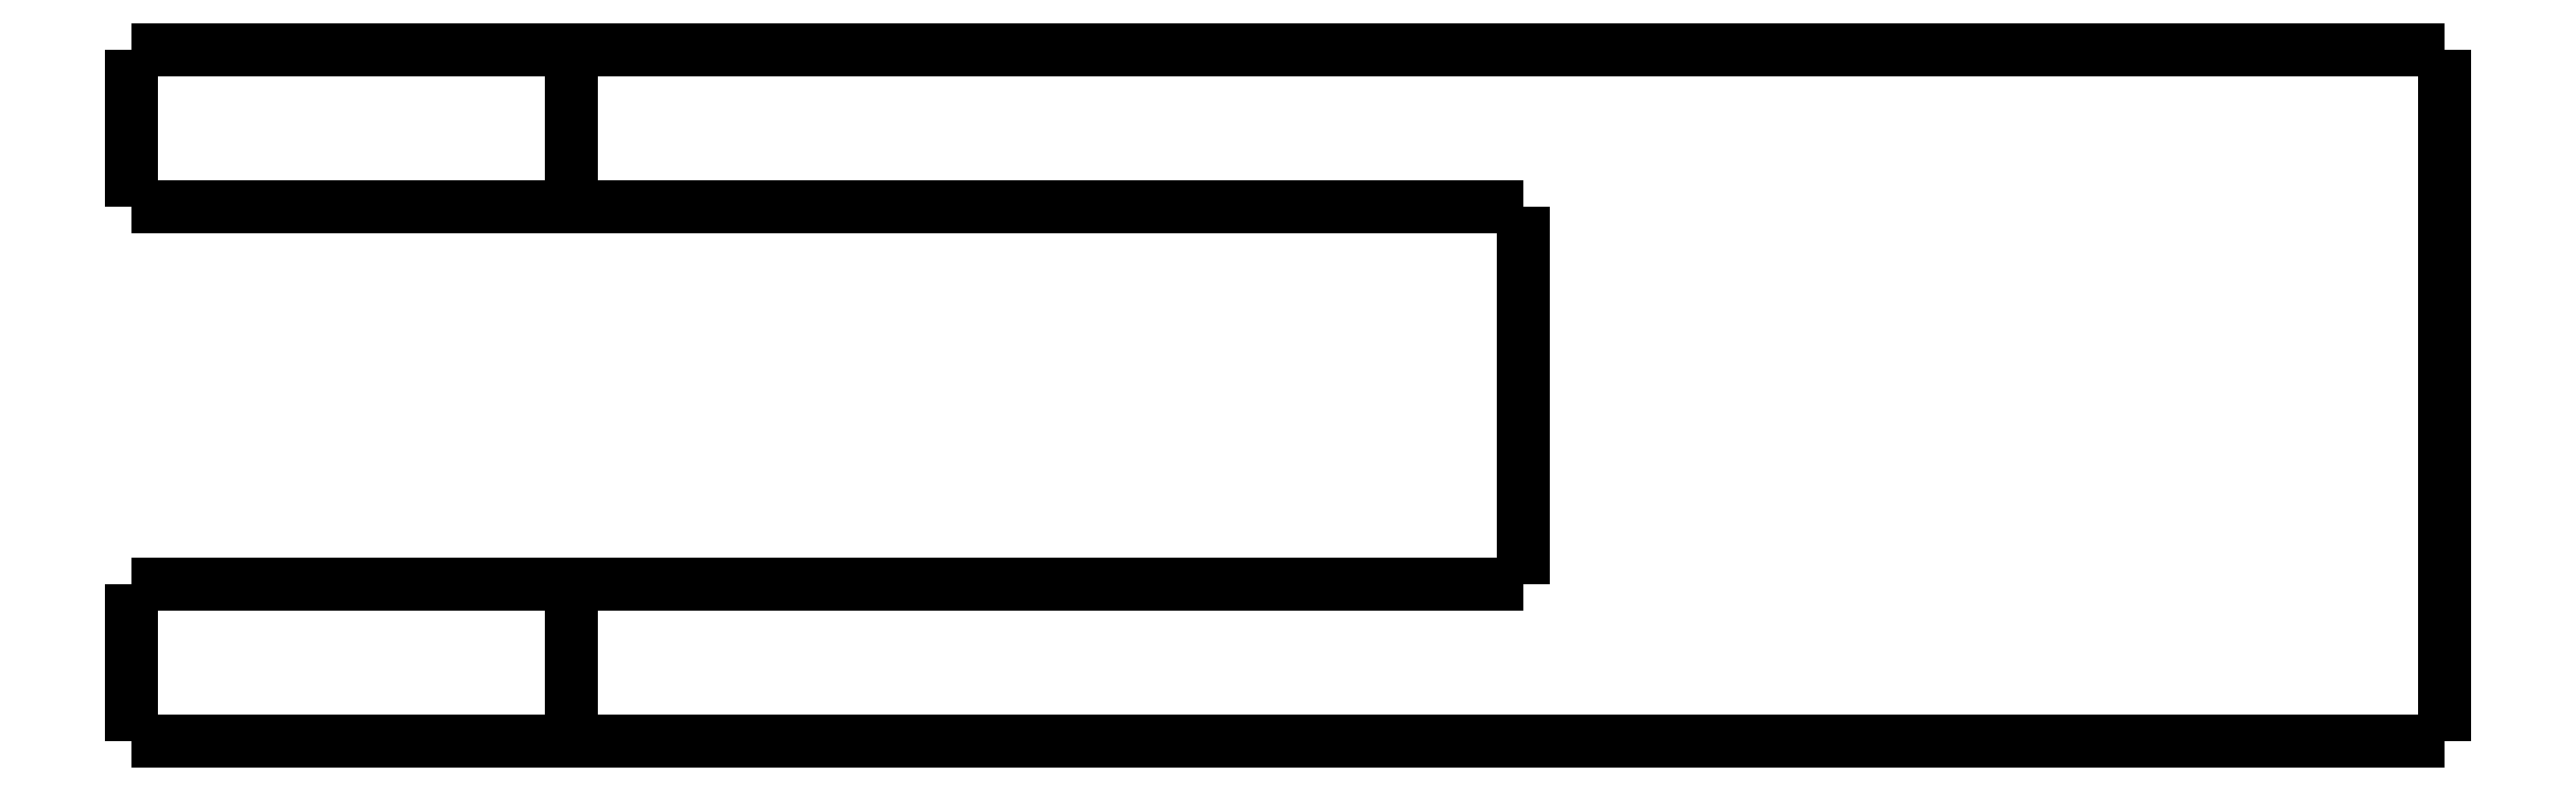
<metadata>
{"format":"dxf","ext":"dxf","renderer":"ezdxf+matplotlib","layout":"modelspace","background":"white","min_lineweight":24,"dpi":150}
</metadata>
<code>
0
SECTION
2
ENTITIES
0
LWPOLYLINE
8
0
90
51
70
0
10
-24.3
20
-5
10
-24.3
20
-4.9
10
-24.3
20
-4.8
10
-24.3
20
-4.7
10
-24.3
20
-4.6
10
-24.3
20
-4.5
10
-24.3
20
-4.4
10
-24.3
20
-4.3
10
-24.3
20
-4.2
10
-24.3
20
-4.1
10
-24.3
20
-4
10
-24.3
20
-3.9
10
-24.3
20
-3.8
10
-24.3
20
-3.7
10
-24.3
20
-3.6
10
-24.3
20
-3.5
10
-24.3
20
-3.4
10
-24.3
20
-3.3
10
-24.3
20
-3.2
10
-24.3
20
-3.1
10
-24.3
20
-3
10
-24.3
20
-2.9
10
-24.3
20
-2.8
10
-24.3
20
-2.7
10
-24.3
20
-2.6
10
-24.3
20
-2.5
10
-24.3
20
-2.4
10
-24.3
20
-2.3
10
-24.3
20
-2.2
10
-24.3
20
-2.1
10
-24.3
20
-2
10
-24.3
20
-1.9
10
-24.3
20
-1.8
10
-24.3
20
-1.7
10
-24.3
20
-1.6
10
-24.3
20
-1.5
10
-24.3
20
-1.4
10
-24.3
20
-1.3
10
-24.3
20
-1.2
10
-24.3
20
-1.1
10
-24.3
20
-1
10
-24.3
20
-0.9
10
-24.3
20
-0.8
10
-24.3
20
-0.7
10
-24.3
20
-0.6
10
-24.3
20
-0.5
10
-24.3
20
-0.4
10
-24.3
20
-0.3
10
-24.3
20
-0.2
10
-24.3
20
-0.1
10
-24.3
20
0
0
LWPOLYLINE
8
0
90
51
70
0
10
-10.3
20
-5
10
-10.3
20
-4.9
10
-10.3
20
-4.8
10
-10.3
20
-4.7
10
-10.3
20
-4.6
10
-10.3
20
-4.5
10
-10.3
20
-4.4
10
-10.3
20
-4.3
10
-10.3
20
-4.2
10
-10.3
20
-4.1
10
-10.3
20
-4
10
-10.3
20
-3.9
10
-10.3
20
-3.8
10
-10.3
20
-3.7
10
-10.3
20
-3.6
10
-10.3
20
-3.5
10
-10.3
20
-3.4
10
-10.3
20
-3.3
10
-10.3
20
-3.2
10
-10.3
20
-3.1
10
-10.3
20
-3
10
-10.3
20
-2.9
10
-10.3
20
-2.8
10
-10.3
20
-2.7
10
-10.3
20
-2.6
10
-10.3
20
-2.5
10
-10.3
20
-2.4
10
-10.3
20
-2.3
10
-10.3
20
-2.2
10
-10.3
20
-2.1
10
-10.3
20
-2
10
-10.3
20
-1.9
10
-10.3
20
-1.8
10
-10.3
20
-1.7
10
-10.3
20
-1.6
10
-10.3
20
-1.5
10
-10.3
20
-1.4
10
-10.3
20
-1.3
10
-10.3
20
-1.2
10
-10.3
20
-1.1
10
-10.3
20
-1
10
-10.3
20
-0.9
10
-10.3
20
-0.8
10
-10.3
20
-0.7
10
-10.3
20
-0.6
10
-10.3
20
-0.5
10
-10.3
20
-0.4
10
-10.3
20
-0.3
10
-10.3
20
-0.2
10
-10.3
20
-0.1
10
-10.3
20
0
0
LWPOLYLINE
8
0
90
51
70
0
10
-24.3
20
-5
10
-24.25
20
-5
10
-24.2
20
-5
10
-24.15
20
-5
10
-24.06
20
-5
10
-23.92
20
-5
10
-23.77
20
-5
10
-23.63
20
-5
10
-23.41
20
-5
10
-23.17
20
-5
10
-22.94
20
-5
10
-22.68
20
-5
10
-22.37
20
-5
10
-22.06
20
-5
10
-21.75
20
-5
10
-21.4
20
-5
10
-21.03
20
-5
10
-20.66
20
-5
10
-20.28
20
-5
10
-19.86
20
-5
10
-19.45
20
-5
10
-19.04
20
-5
10
-18.61
20
-5
10
-18.17
20
-5
10
-17.74
20
-5
10
-17.3
20
-5
10
-16.86
20
-5
10
-16.43
20
-5
10
-15.99
20
-5
10
-15.56
20
-5
10
-15.15
20
-5
10
-14.74
20
-5
10
-14.32
20
-5
10
-13.94
20
-5
10
-13.57
20
-5
10
-13.2
20
-5
10
-12.85
20
-5
10
-12.54
20
-5
10
-12.23
20
-5
10
-11.92
20
-5
10
-11.66
20
-5
10
-11.43
20
-5
10
-11.19
20
-5
10
-10.97
20
-5
10
-10.83
20
-5
10
-10.68
20
-5
10
-10.54
20
-5
10
-10.45
20
-5
10
-10.4
20
-5
10
-10.35
20
-5
10
-10.3
20
-5
0
LWPOLYLINE
8
0
90
51
70
0
10
-10.3
20
0
10
-10.35
20
0
10
-10.4
20
0
10
-10.45
20
0
10
-10.54
20
0
10
-10.68
20
0
10
-10.83
20
0
10
-10.97
20
0
10
-11.19
20
0
10
-11.43
20
0
10
-11.66
20
0
10
-11.92
20
0
10
-12.23
20
0
10
-12.54
20
0
10
-12.85
20
0
10
-13.2
20
0
10
-13.57
20
0
10
-13.94
20
0
10
-14.32
20
0
10
-14.74
20
0
10
-15.15
20
0
10
-15.56
20
0
10
-15.99
20
0
10
-16.43
20
0
10
-16.86
20
0
10
-17.3
20
0
10
-17.74
20
0
10
-18.17
20
0
10
-18.61
20
0
10
-19.04
20
0
10
-19.45
20
0
10
-19.86
20
0
10
-20.28
20
0
10
-20.66
20
0
10
-21.03
20
0
10
-21.4
20
0
10
-21.75
20
0
10
-22.06
20
0
10
-22.37
20
0
10
-22.68
20
0
10
-22.94
20
0
10
-23.17
20
0
10
-23.41
20
0
10
-23.63
20
0
10
-23.77
20
0
10
-23.92
20
0
10
-24.06
20
0
10
-24.15
20
0
10
-24.2
20
0
10
-24.25
20
0
10
-24.3
20
0
0
LWPOLYLINE
8
0
90
51
70
0
10
49.3
20
-22
10
49.3
20
-21.56
10
49.3
20
-21.12
10
49.3
20
-20.68
10
49.3
20
-20.24
10
49.3
20
-19.8
10
49.3
20
-19.36
10
49.3
20
-18.92
10
49.3
20
-18.48
10
49.3
20
-18.04
10
49.3
20
-17.6
10
49.3
20
-17.16
10
49.3
20
-16.72
10
49.3
20
-16.28
10
49.3
20
-15.84
10
49.3
20
-15.4
10
49.3
20
-14.96
10
49.3
20
-14.52
10
49.3
20
-14.08
10
49.3
20
-13.64
10
49.3
20
-13.2
10
49.3
20
-12.76
10
49.3
20
-12.32
10
49.3
20
-11.88
10
49.3
20
-11.44
10
49.3
20
-11
10
49.3
20
-10.56
10
49.3
20
-10.12
10
49.3
20
-9.68
10
49.3
20
-9.24
10
49.3
20
-8.8
10
49.3
20
-8.36
10
49.3
20
-7.92
10
49.3
20
-7.48
10
49.3
20
-7.04
10
49.3
20
-6.6
10
49.3
20
-6.16
10
49.3
20
-5.72
10
49.3
20
-5.28
10
49.3
20
-4.84
10
49.3
20
-4.4
10
49.3
20
-3.96
10
49.3
20
-3.52
10
49.3
20
-3.08
10
49.3
20
-2.64
10
49.3
20
-2.2
10
49.3
20
-1.76
10
49.3
20
-1.32
10
49.3
20
-0.88
10
49.3
20
-0.44
10
49.3
20
0
0
LWPOLYLINE
8
0
90
51
70
0
10
-10.3
20
-5
10
-9.694
20
-5
10
-9.088
20
-5
10
-8.482
20
-5
10
-7.876
20
-5
10
-7.27
20
-5
10
-6.664
20
-5
10
-6.058
20
-5
10
-5.452
20
-5
10
-4.846
20
-5
10
-4.24
20
-5
10
-3.634
20
-5
10
-3.028
20
-5
10
-2.422
20
-5
10
-1.816
20
-5
10
-1.21
20
-5
10
-0.604
20
-5
10
0.002
20
-5
10
0.608
20
-5
10
1.214
20
-5
10
1.82
20
-5
10
2.426
20
-5
10
3.032
20
-5
10
3.638
20
-5
10
4.244
20
-5
10
4.85
20
-5
10
5.456
20
-5
10
6.062
20
-5
10
6.668
20
-5
10
7.274
20
-5
10
7.88
20
-5
10
8.486
20
-5
10
9.092
20
-5
10
9.698
20
-5
10
10.3
20
-5
10
10.91
20
-5
10
11.52
20
-5
10
12.12
20
-5
10
12.73
20
-5
10
13.33
20
-5
10
13.94
20
-5
10
14.55
20
-5
10
15.15
20
-5
10
15.76
20
-5
10
16.36
20
-5
10
16.97
20
-5
10
17.58
20
-5
10
18.18
20
-5
10
18.79
20
-5
10
19.39
20
-5
10
20
20
-5
0
LWPOLYLINE
8
0
90
51
70
0
10
20
20
-5
10
20
20
-5.24
10
20
20
-5.48
10
20
20
-5.72
10
20
20
-5.96
10
20
20
-6.2
10
20
20
-6.44
10
20
20
-6.68
10
20
20
-6.92
10
20
20
-7.16
10
20
20
-7.4
10
20
20
-7.64
10
20
20
-7.88
10
20
20
-8.12
10
20
20
-8.36
10
20
20
-8.6
10
20
20
-8.84
10
20
20
-9.08
10
20
20
-9.32
10
20
20
-9.56
10
20
20
-9.8
10
20
20
-10.04
10
20
20
-10.28
10
20
20
-10.52
10
20
20
-10.76
10
20
20
-11
10
20
20
-11.24
10
20
20
-11.48
10
20
20
-11.72
10
20
20
-11.96
10
20
20
-12.2
10
20
20
-12.44
10
20
20
-12.68
10
20
20
-12.92
10
20
20
-13.16
10
20
20
-13.4
10
20
20
-13.64
10
20
20
-13.88
10
20
20
-14.12
10
20
20
-14.36
10
20
20
-14.6
10
20
20
-14.84
10
20
20
-15.08
10
20
20
-15.32
10
20
20
-15.56
10
20
20
-15.8
10
20
20
-16.04
10
20
20
-16.28
10
20
20
-16.52
10
20
20
-16.76
10
20
20
-17
0
LWPOLYLINE
8
0
90
51
70
0
10
20
20
-17
10
19.39
20
-17
10
18.79
20
-17
10
18.18
20
-17
10
17.58
20
-17
10
16.97
20
-17
10
16.36
20
-17
10
15.76
20
-17
10
15.15
20
-17
10
14.55
20
-17
10
13.94
20
-17
10
13.33
20
-17
10
12.73
20
-17
10
12.12
20
-17
10
11.52
20
-17
10
10.91
20
-17
10
10.3
20
-17
10
9.698
20
-17
10
9.092
20
-17
10
8.486
20
-17
10
7.88
20
-17
10
7.274
20
-17
10
6.668
20
-17
10
6.062
20
-17
10
5.456
20
-17
10
4.85
20
-17
10
4.244
20
-17
10
3.638
20
-17
10
3.032
20
-17
10
2.426
20
-17
10
1.82
20
-17
10
1.214
20
-17
10
0.608
20
-17
10
0.002
20
-17
10
-0.604
20
-17
10
-1.21
20
-17
10
-1.816
20
-17
10
-2.422
20
-17
10
-3.028
20
-17
10
-3.634
20
-17
10
-4.24
20
-17
10
-4.846
20
-17
10
-5.452
20
-17
10
-6.058
20
-17
10
-6.664
20
-17
10
-7.27
20
-17
10
-7.876
20
-17
10
-8.482
20
-17
10
-9.088
20
-17
10
-9.694
20
-17
10
-10.3
20
-17
0
LWPOLYLINE
8
0
90
51
70
0
10
49.3
20
-22
10
48.11
20
-22
10
46.92
20
-22
10
45.72
20
-22
10
44.53
20
-22
10
43.34
20
-22
10
42.15
20
-22
10
40.96
20
-22
10
39.76
20
-22
10
38.57
20
-22
10
37.38
20
-22
10
36.19
20
-22
10
35
20
-22
10
33.8
20
-22
10
32.61
20
-22
10
31.42
20
-22
10
30.23
20
-22
10
29.04
20
-22
10
27.84
20
-22
10
26.65
20
-22
10
25.46
20
-22
10
24.27
20
-22
10
23.08
20
-22
10
21.88
20
-22
10
20.69
20
-22
10
19.5
20
-22
10
18.31
20
-22
10
17.12
20
-22
10
15.92
20
-22
10
14.73
20
-22
10
13.54
20
-22
10
12.35
20
-22
10
11.16
20
-22
10
9.964
20
-22
10
8.772
20
-22
10
7.58
20
-22
10
6.388
20
-22
10
5.196
20
-22
10
4.004
20
-22
10
2.812
20
-22
10
1.62
20
-22
10
0.428
20
-22
10
-0.764
20
-22
10
-1.956
20
-22
10
-3.148
20
-22
10
-4.34
20
-22
10
-5.532
20
-22
10
-6.724
20
-22
10
-7.916
20
-22
10
-9.108
20
-22
10
-10.3
20
-22
0
LWPOLYLINE
8
0
90
51
70
0
10
49.3
20
0
10
48.11
20
0
10
46.92
20
0
10
45.72
20
0
10
44.53
20
0
10
43.34
20
0
10
42.15
20
0
10
40.96
20
0
10
39.76
20
0
10
38.57
20
0
10
37.38
20
0
10
36.19
20
0
10
35
20
0
10
33.8
20
0
10
32.61
20
0
10
31.42
20
0
10
30.23
20
0
10
29.04
20
0
10
27.84
20
0
10
26.65
20
0
10
25.46
20
0
10
24.27
20
0
10
23.08
20
0
10
21.88
20
0
10
20.69
20
0
10
19.5
20
0
10
18.31
20
0
10
17.12
20
0
10
15.92
20
0
10
14.73
20
0
10
13.54
20
0
10
12.35
20
0
10
11.16
20
0
10
9.964
20
0
10
8.772
20
0
10
7.58
20
0
10
6.388
20
0
10
5.196
20
0
10
4.004
20
0
10
2.812
20
0
10
1.62
20
0
10
0.428
20
0
10
-0.764
20
0
10
-1.956
20
0
10
-3.148
20
0
10
-4.34
20
0
10
-5.532
20
0
10
-6.724
20
0
10
-7.916
20
0
10
-9.108
20
0
10
-10.3
20
0
0
LWPOLYLINE
8
0
90
51
70
0
10
-10.3
20
-22
10
-10.3
20
-21.9
10
-10.3
20
-21.8
10
-10.3
20
-21.7
10
-10.3
20
-21.6
10
-10.3
20
-21.5
10
-10.3
20
-21.4
10
-10.3
20
-21.3
10
-10.3
20
-21.2
10
-10.3
20
-21.1
10
-10.3
20
-21
10
-10.3
20
-20.9
10
-10.3
20
-20.8
10
-10.3
20
-20.7
10
-10.3
20
-20.6
10
-10.3
20
-20.5
10
-10.3
20
-20.4
10
-10.3
20
-20.3
10
-10.3
20
-20.2
10
-10.3
20
-20.1
10
-10.3
20
-20
10
-10.3
20
-19.9
10
-10.3
20
-19.8
10
-10.3
20
-19.7
10
-10.3
20
-19.6
10
-10.3
20
-19.5
10
-10.3
20
-19.4
10
-10.3
20
-19.3
10
-10.3
20
-19.2
10
-10.3
20
-19.1
10
-10.3
20
-19
10
-10.3
20
-18.9
10
-10.3
20
-18.8
10
-10.3
20
-18.7
10
-10.3
20
-18.6
10
-10.3
20
-18.5
10
-10.3
20
-18.4
10
-10.3
20
-18.3
10
-10.3
20
-18.2
10
-10.3
20
-18.1
10
-10.3
20
-18
10
-10.3
20
-17.9
10
-10.3
20
-17.8
10
-10.3
20
-17.7
10
-10.3
20
-17.6
10
-10.3
20
-17.5
10
-10.3
20
-17.4
10
-10.3
20
-17.3
10
-10.3
20
-17.2
10
-10.3
20
-17.1
10
-10.3
20
-17
0
LWPOLYLINE
8
0
90
51
70
0
10
-10.3
20
-17
10
-10.35
20
-17
10
-10.4
20
-17
10
-10.45
20
-17
10
-10.54
20
-17
10
-10.68
20
-17
10
-10.83
20
-17
10
-10.97
20
-17
10
-11.19
20
-17
10
-11.43
20
-17
10
-11.66
20
-17
10
-11.92
20
-17
10
-12.23
20
-17
10
-12.54
20
-17
10
-12.85
20
-17
10
-13.2
20
-17
10
-13.57
20
-17
10
-13.94
20
-17
10
-14.32
20
-17
10
-14.74
20
-17
10
-15.15
20
-17
10
-15.56
20
-17
10
-15.99
20
-17
10
-16.43
20
-17
10
-16.86
20
-17
10
-17.3
20
-17
10
-17.74
20
-17
10
-18.17
20
-17
10
-18.61
20
-17
10
-19.04
20
-17
10
-19.45
20
-17
10
-19.86
20
-17
10
-20.28
20
-17
10
-20.66
20
-17
10
-21.03
20
-17
10
-21.4
20
-17
10
-21.75
20
-17
10
-22.06
20
-17
10
-22.37
20
-17
10
-22.68
20
-17
10
-22.94
20
-17
10
-23.17
20
-17
10
-23.41
20
-17
10
-23.63
20
-17
10
-23.77
20
-17
10
-23.92
20
-17
10
-24.06
20
-17
10
-24.15
20
-17
10
-24.2
20
-17
10
-24.25
20
-17
10
-24.3
20
-17
0
LWPOLYLINE
8
0
90
51
70
0
10
-24.3
20
-22
10
-24.3
20
-21.9
10
-24.3
20
-21.8
10
-24.3
20
-21.7
10
-24.3
20
-21.6
10
-24.3
20
-21.5
10
-24.3
20
-21.4
10
-24.3
20
-21.3
10
-24.3
20
-21.2
10
-24.3
20
-21.1
10
-24.3
20
-21
10
-24.3
20
-20.9
10
-24.3
20
-20.8
10
-24.3
20
-20.7
10
-24.3
20
-20.6
10
-24.3
20
-20.5
10
-24.3
20
-20.4
10
-24.3
20
-20.3
10
-24.3
20
-20.2
10
-24.3
20
-20.1
10
-24.3
20
-20
10
-24.3
20
-19.9
10
-24.3
20
-19.8
10
-24.3
20
-19.7
10
-24.3
20
-19.6
10
-24.3
20
-19.5
10
-24.3
20
-19.4
10
-24.3
20
-19.3
10
-24.3
20
-19.2
10
-24.3
20
-19.1
10
-24.3
20
-19
10
-24.3
20
-18.9
10
-24.3
20
-18.8
10
-24.3
20
-18.7
10
-24.3
20
-18.6
10
-24.3
20
-18.5
10
-24.3
20
-18.4
10
-24.3
20
-18.3
10
-24.3
20
-18.2
10
-24.3
20
-18.1
10
-24.3
20
-18
10
-24.3
20
-17.9
10
-24.3
20
-17.8
10
-24.3
20
-17.7
10
-24.3
20
-17.6
10
-24.3
20
-17.5
10
-24.3
20
-17.4
10
-24.3
20
-17.3
10
-24.3
20
-17.2
10
-24.3
20
-17.1
10
-24.3
20
-17
0
LWPOLYLINE
8
0
90
51
70
0
10
-10.3
20
-22
10
-10.35
20
-22
10
-10.4
20
-22
10
-10.45
20
-22
10
-10.54
20
-22
10
-10.68
20
-22
10
-10.83
20
-22
10
-10.97
20
-22
10
-11.19
20
-22
10
-11.43
20
-22
10
-11.66
20
-22
10
-11.92
20
-22
10
-12.23
20
-22
10
-12.54
20
-22
10
-12.85
20
-22
10
-13.2
20
-22
10
-13.57
20
-22
10
-13.94
20
-22
10
-14.32
20
-22
10
-14.74
20
-22
10
-15.15
20
-22
10
-15.56
20
-22
10
-15.99
20
-22
10
-16.43
20
-22
10
-16.86
20
-22
10
-17.3
20
-22
10
-17.74
20
-22
10
-18.17
20
-22
10
-18.61
20
-22
10
-19.04
20
-22
10
-19.45
20
-22
10
-19.86
20
-22
10
-20.28
20
-22
10
-20.66
20
-22
10
-21.03
20
-22
10
-21.4
20
-22
10
-21.75
20
-22
10
-22.06
20
-22
10
-22.37
20
-22
10
-22.68
20
-22
10
-22.94
20
-22
10
-23.17
20
-22
10
-23.41
20
-22
10
-23.63
20
-22
10
-23.77
20
-22
10
-23.92
20
-22
10
-24.06
20
-22
10
-24.15
20
-22
10
-24.2
20
-22
10
-24.25
20
-22
10
-24.3
20
-22
0
ENDSEC
0
EOF

</code>
